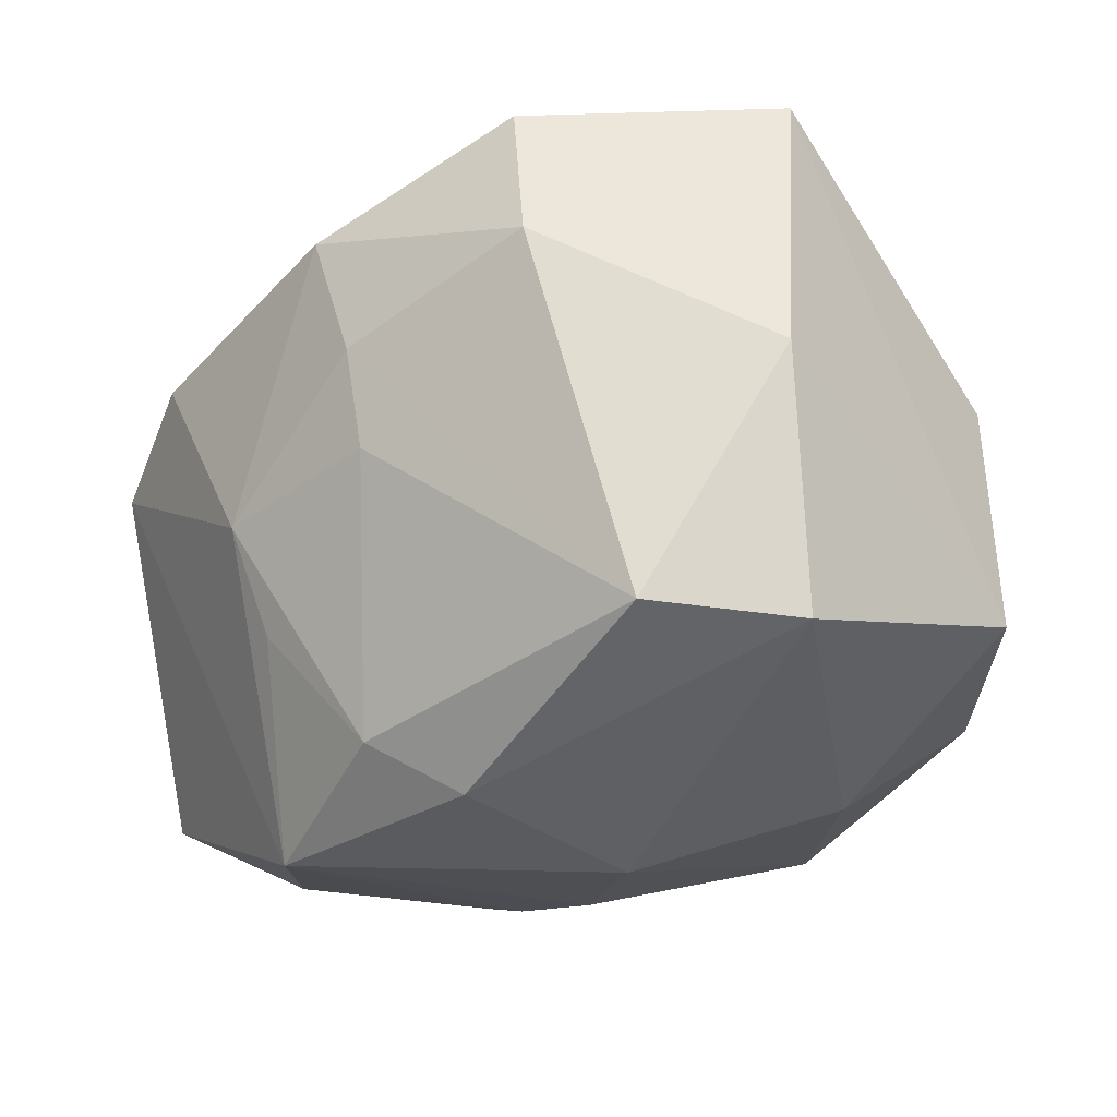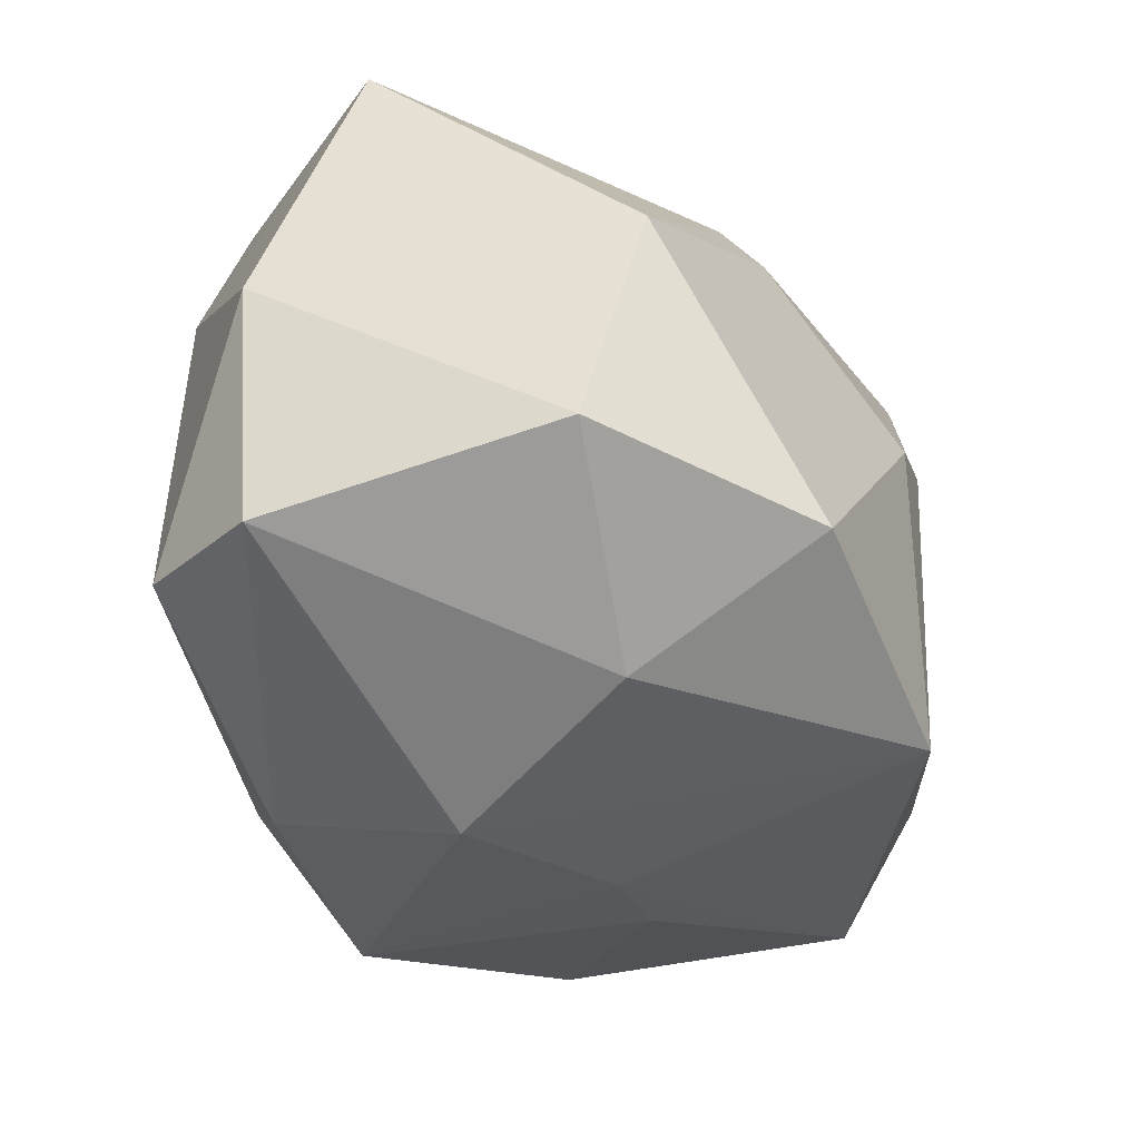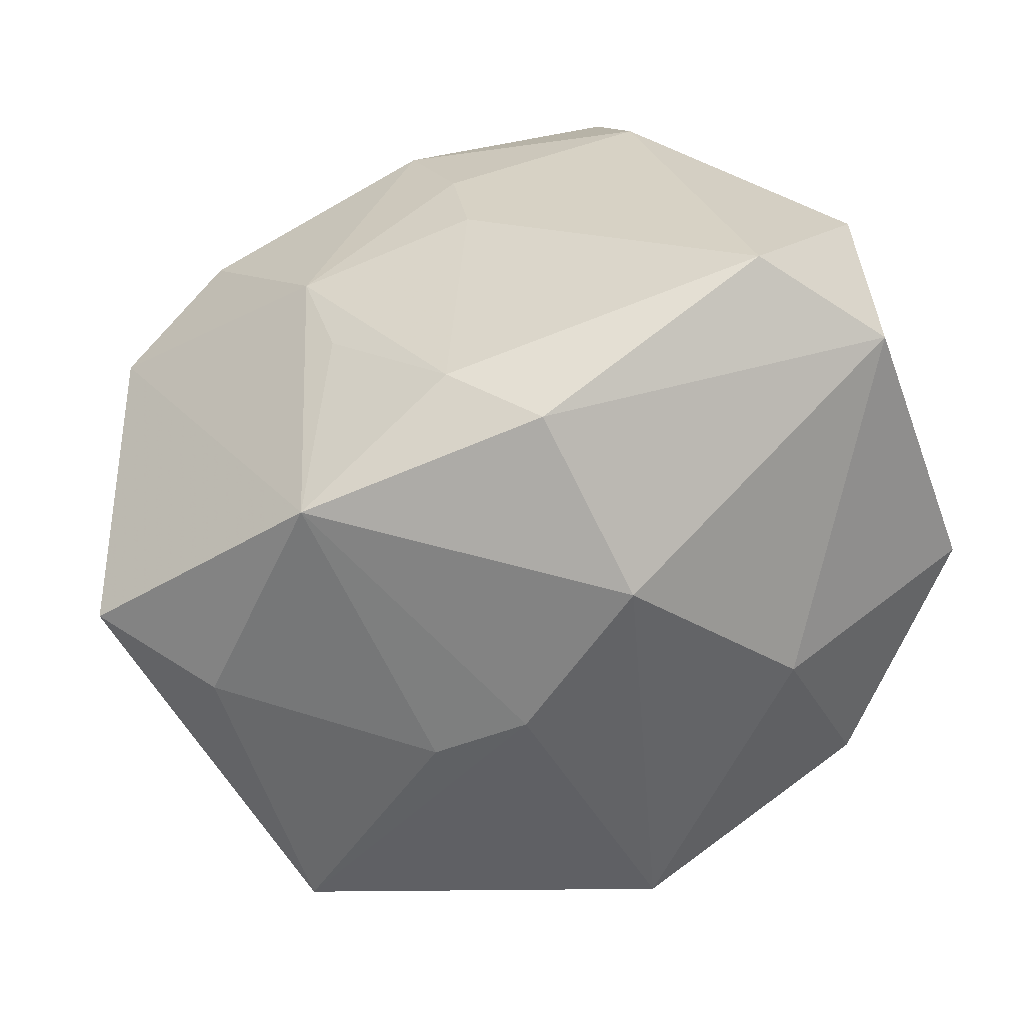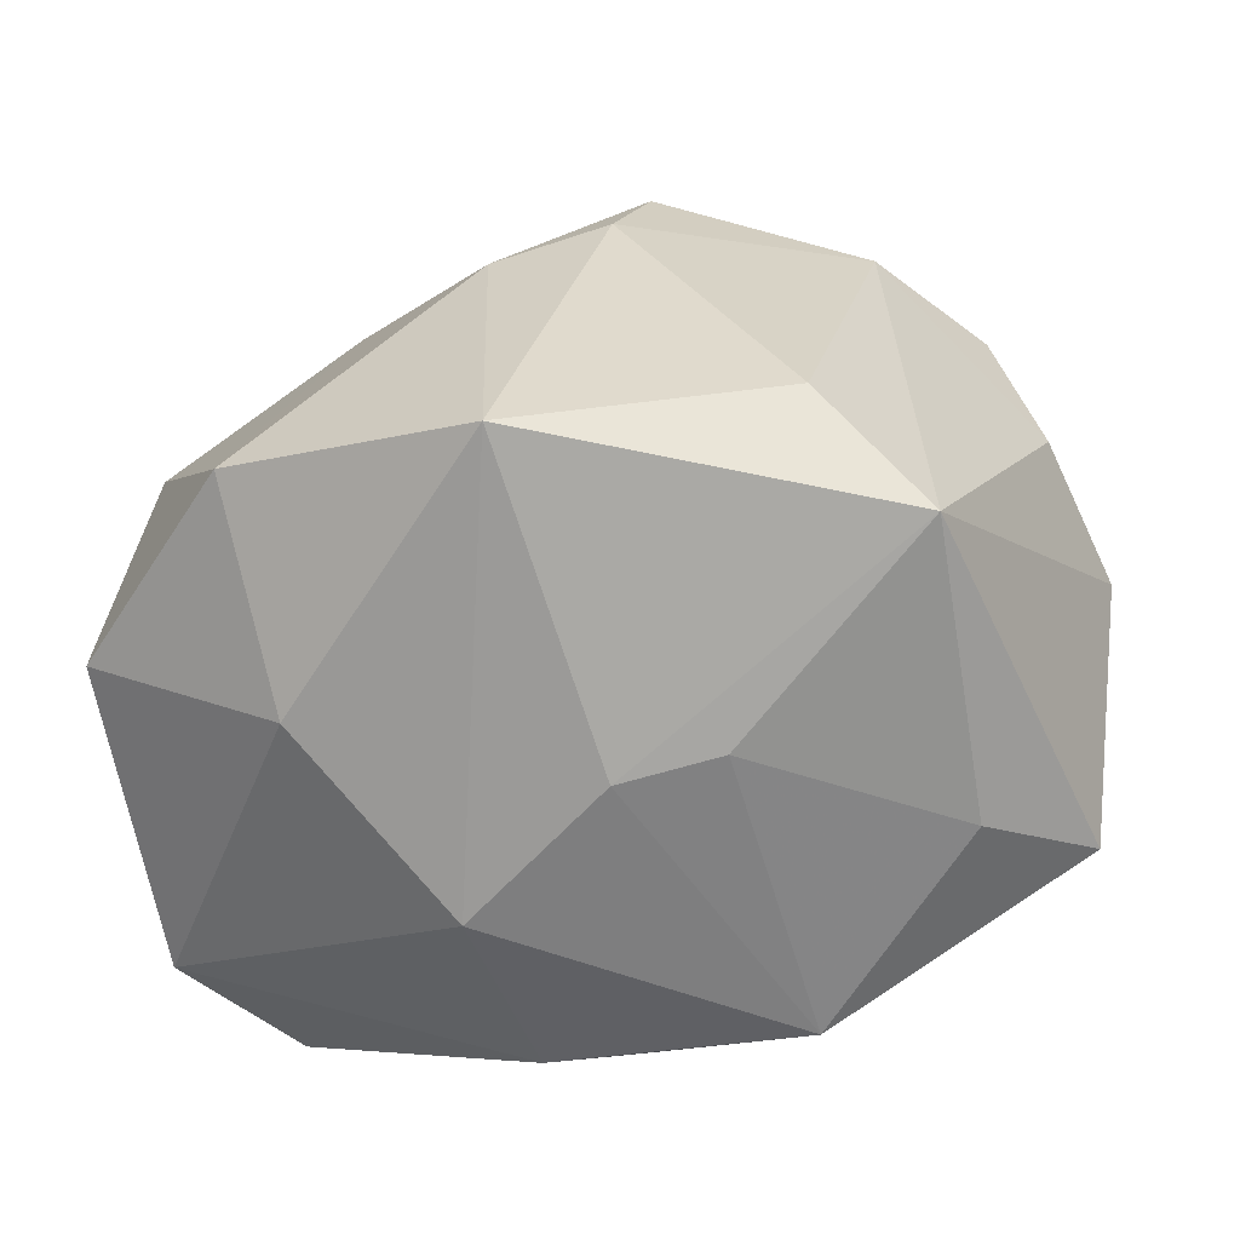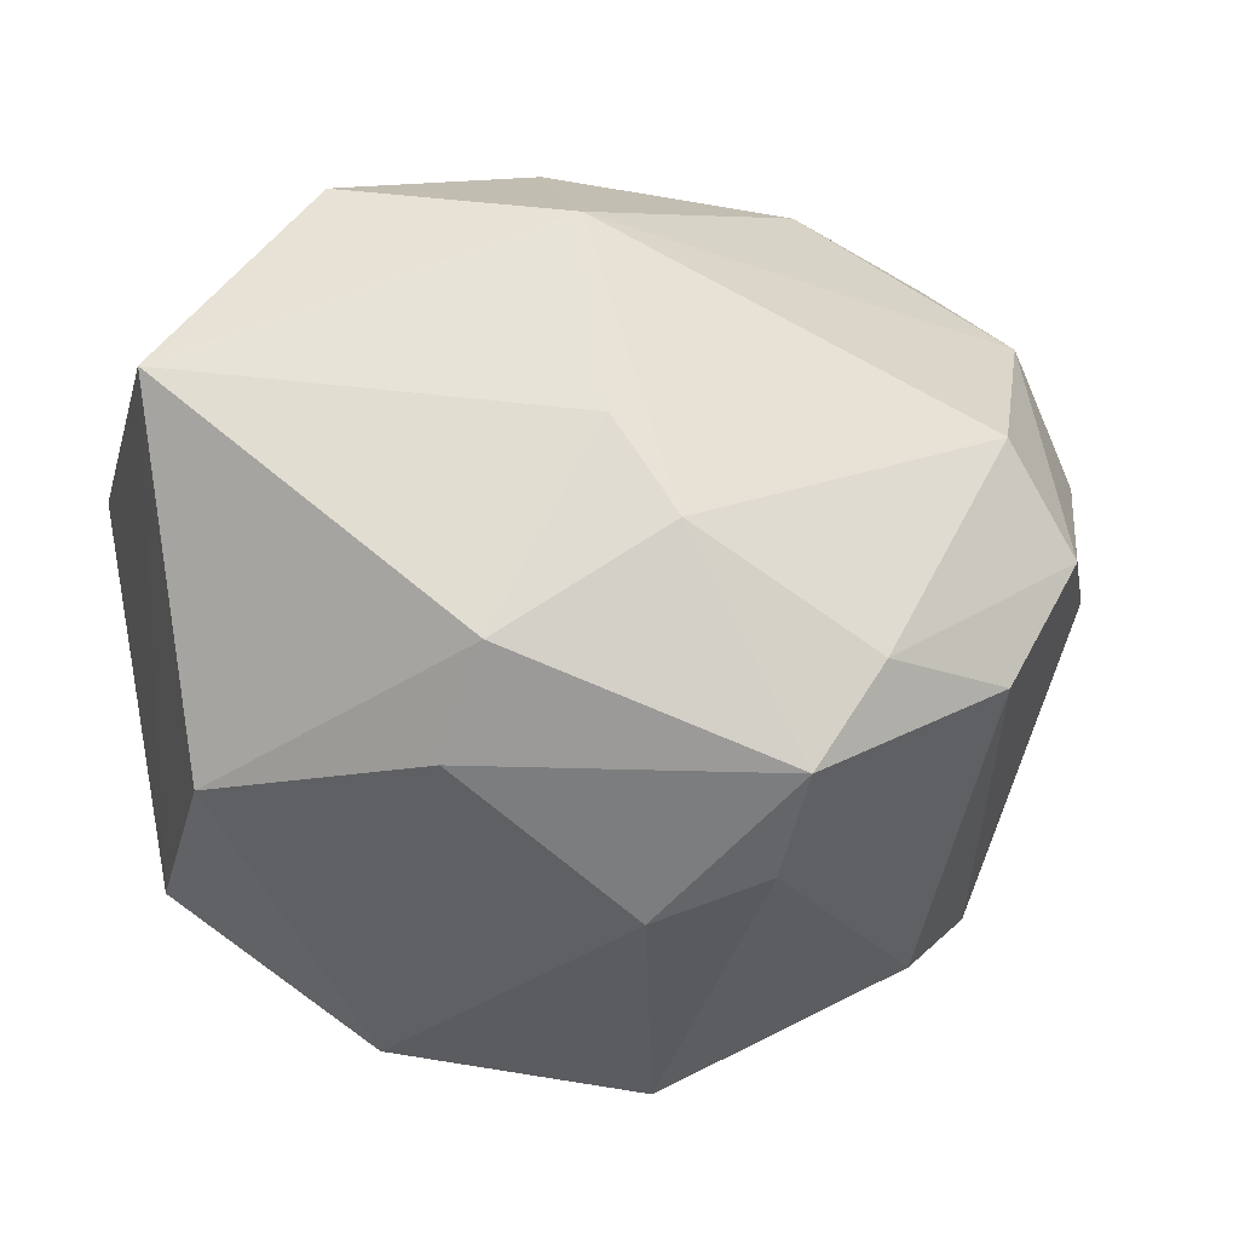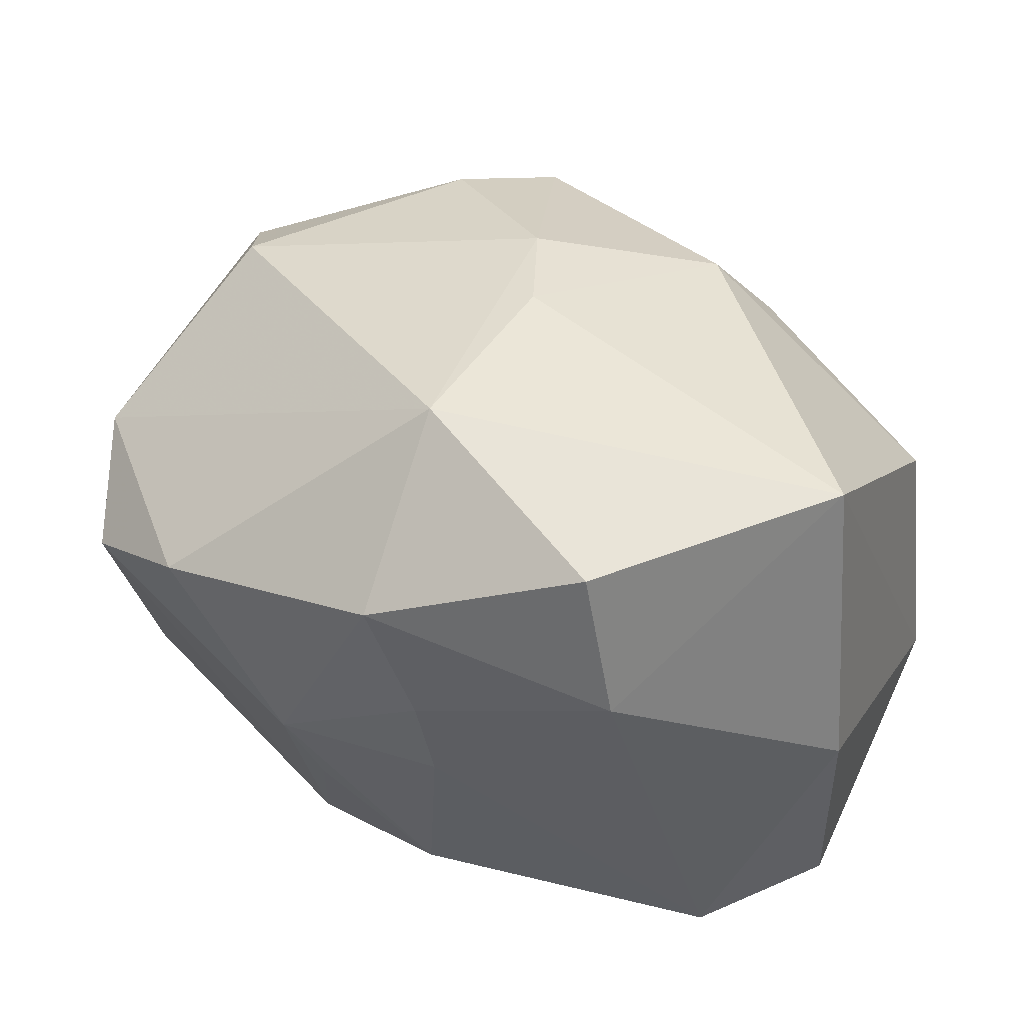
<metadata>
{"format":"obj","ext":"obj","renderer":"f3d","projection":"perspective","resolution":1024,"background":"white","views":[{"elev":-18.3,"azim":43.7,"up":"+Y"},{"elev":-31.8,"azim":105.4,"up":"+Y"},{"elev":-60.6,"azim":20.3,"up":"+Y"},{"elev":-60.3,"azim":-167.7,"up":"+Y"},{"elev":54.4,"azim":169.5,"up":"+Y"},{"elev":50.8,"azim":25.7,"up":"+Y"}]}
</metadata>
<code>
v 0.008955 -0.02548 0.02019
v 0.0207 -0.02329 -0.01174
v 0.02916 -0.01478 0.02286
v 0.01093 0.02488 -0.01799
v -0.01032 -0.02856 -0.005706
v -0.004162 0.02718 -0.0118
v -0.03164 0.007357 0.02295
v -0.001717 0.03152 0.01415
v 0.002064 -0.02094 0.02444
v -0.0005217 0.02922 -0.003179
v -0.0265 -0.02601 0.005627
v -0.03479 -0.02091 0.01303
v -0.01041 -0.001399 0.02831
v -0.001858 -0.02914 -0.005296
v -0.01017 0.01822 -0.02869
v -0.01215 -0.028 0.02002
v -0.0008594 0.02095 0.02849
v -0.03648 0.0112 0.01203
v 0.03253 0.009704 -0.01676
v -0.04024 0.001873 0.00434
v -0.02136 0.014 0.02683
v 0.02023 0.01657 0.02557
v -0.01698 0.02086 -0.0219
v 0.002013 0.005413 -0.03126
v 0.03186 0.02981 0.006659
v -0.03023 0.02146 -0.004566
v 0.03693 -0.01564 0.0125
v 0.03693 0.005864 0.01399
v 0.03693 -0.01087 -0.01255
v 0.001243 -0.02224 -0.03126
v 0.003632 0.01027 0.0287
v -0.008119 -0.01066 0.02606
v -0.02668 0.01403 -0.0216
v -0.02046 -0.01663 -0.02671
v -0.02766 -0.02438 -0.01911
v 0.01097 -0.02941 0.003915
v -0.03428 0.015 -0.01215
v 0.02208 -0.01389 -0.02782
v 0.01641 0.02858 0.02282
v 0.01505 0.01694 -0.02247
v -0.007567 0.008869 -0.03108
v 0.004959 0.001645 0.02814
v -0.03723 0.003847 -0.008199
f 20 18 37
f 25 29 19
f 8 18 21
f 21 17 8
f 13 17 21
f 8 25 10
f 10 6 8
f 20 35 12
f 25 19 4
f 4 10 25
f 6 10 4
f 43 35 20
f 20 37 43
f 23 6 15
f 6 4 15
f 24 41 15
f 35 43 33
f 33 43 37
f 33 15 41
f 33 37 23
f 23 15 33
f 26 18 8
f 26 37 18
f 23 37 26
f 8 6 26
f 26 6 23
f 28 29 25
f 38 19 29
f 29 2 38
f 14 5 35
f 35 5 11
f 11 12 35
f 9 1 3
f 9 42 13
f 3 42 9
f 13 21 7
f 7 21 18
f 7 18 20
f 20 12 7
f 40 4 19
f 40 38 24
f 19 38 40
f 24 15 40
f 40 15 4
f 29 28 27
f 27 28 3
f 27 2 29
f 3 1 27
f 36 2 27
f 27 1 36
f 3 28 22
f 22 28 25
f 24 38 30
f 30 41 24
f 30 38 2
f 30 14 35
f 30 2 36
f 36 14 30
f 16 11 5
f 16 14 36
f 5 14 16
f 36 1 16
f 1 9 16
f 12 11 16
f 13 7 16
f 16 7 12
f 31 42 3
f 3 22 31
f 31 22 17
f 31 17 13
f 13 42 31
f 39 22 25
f 39 25 8
f 17 22 39
f 8 17 39
f 34 30 35
f 41 30 34
f 35 33 34
f 34 33 41
f 32 9 13
f 13 16 32
f 32 16 9

</code>
